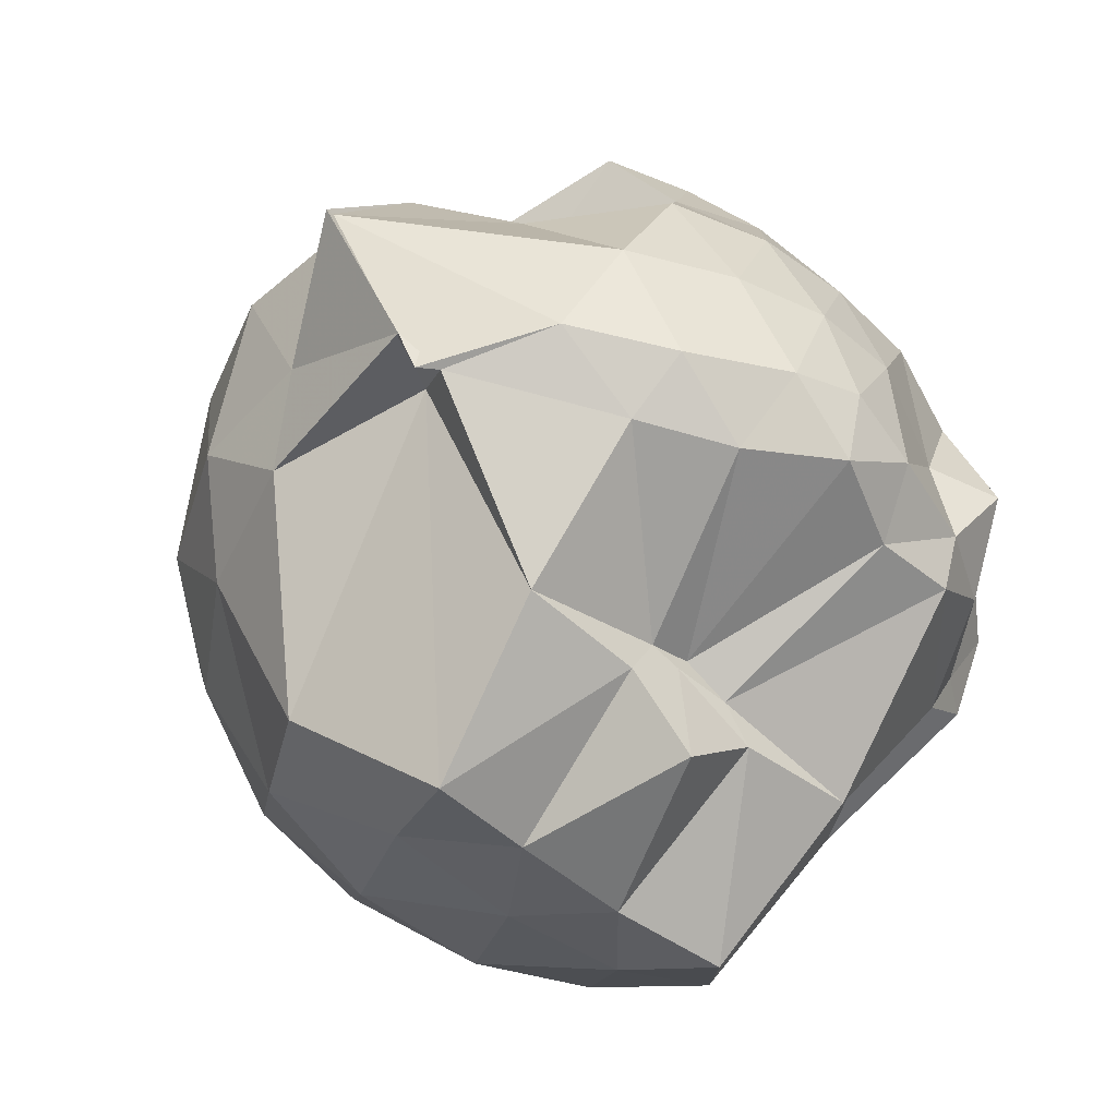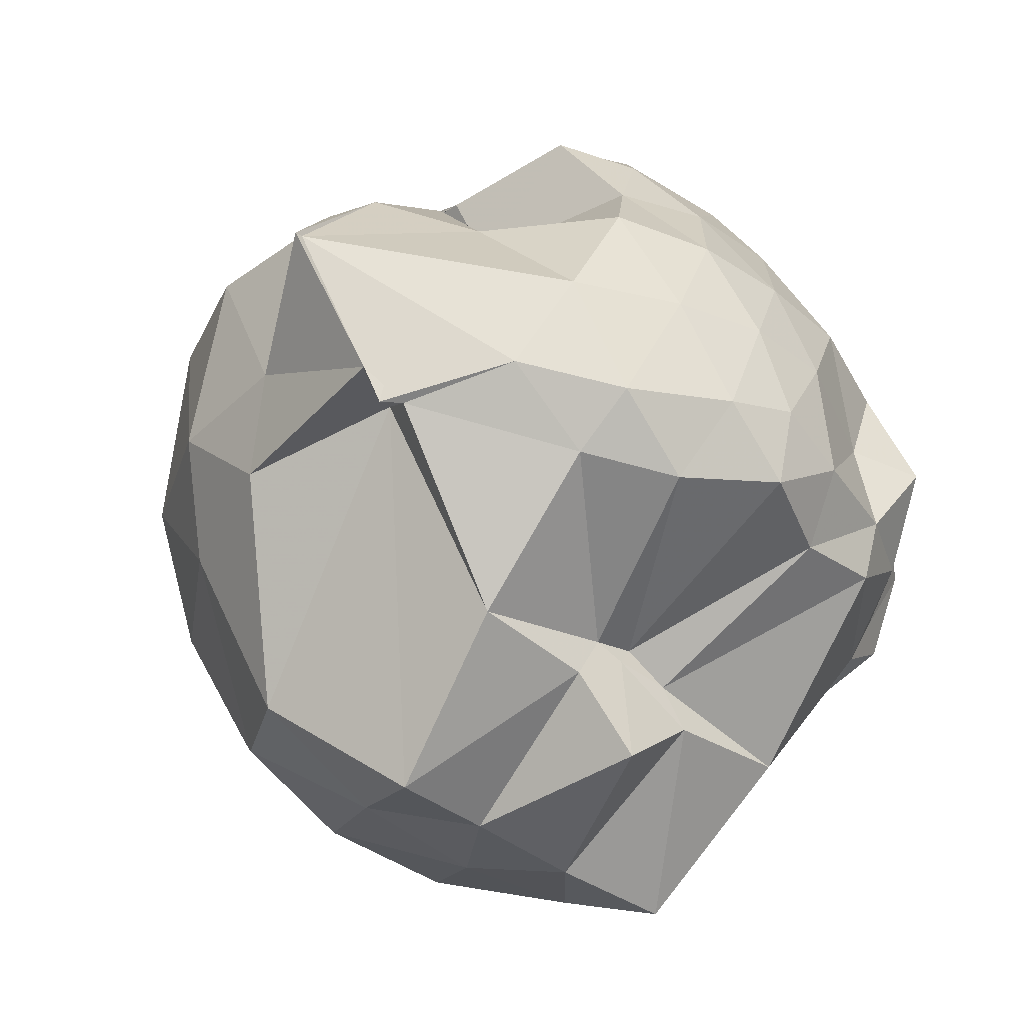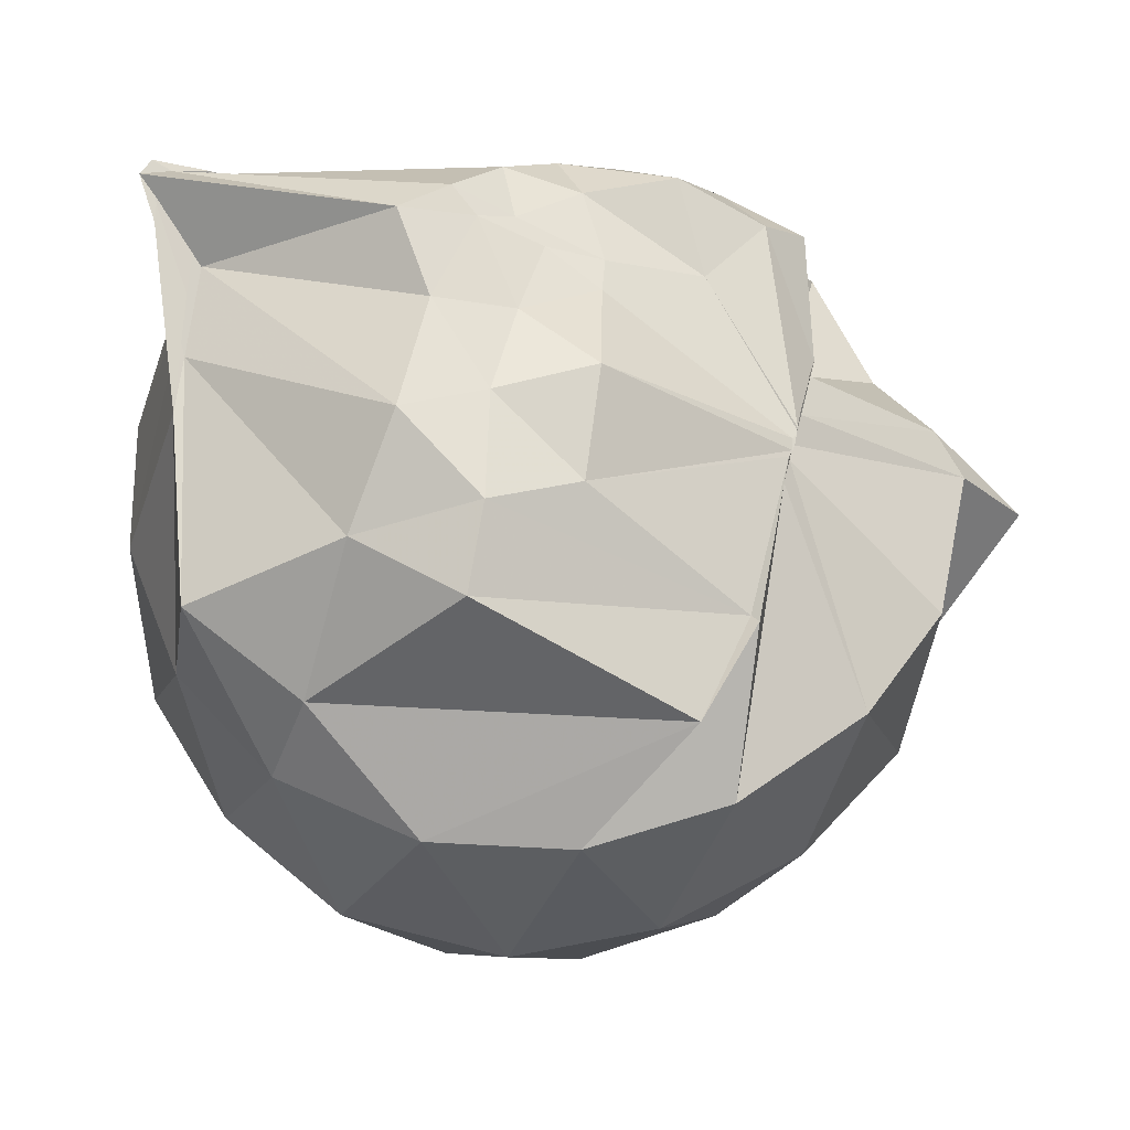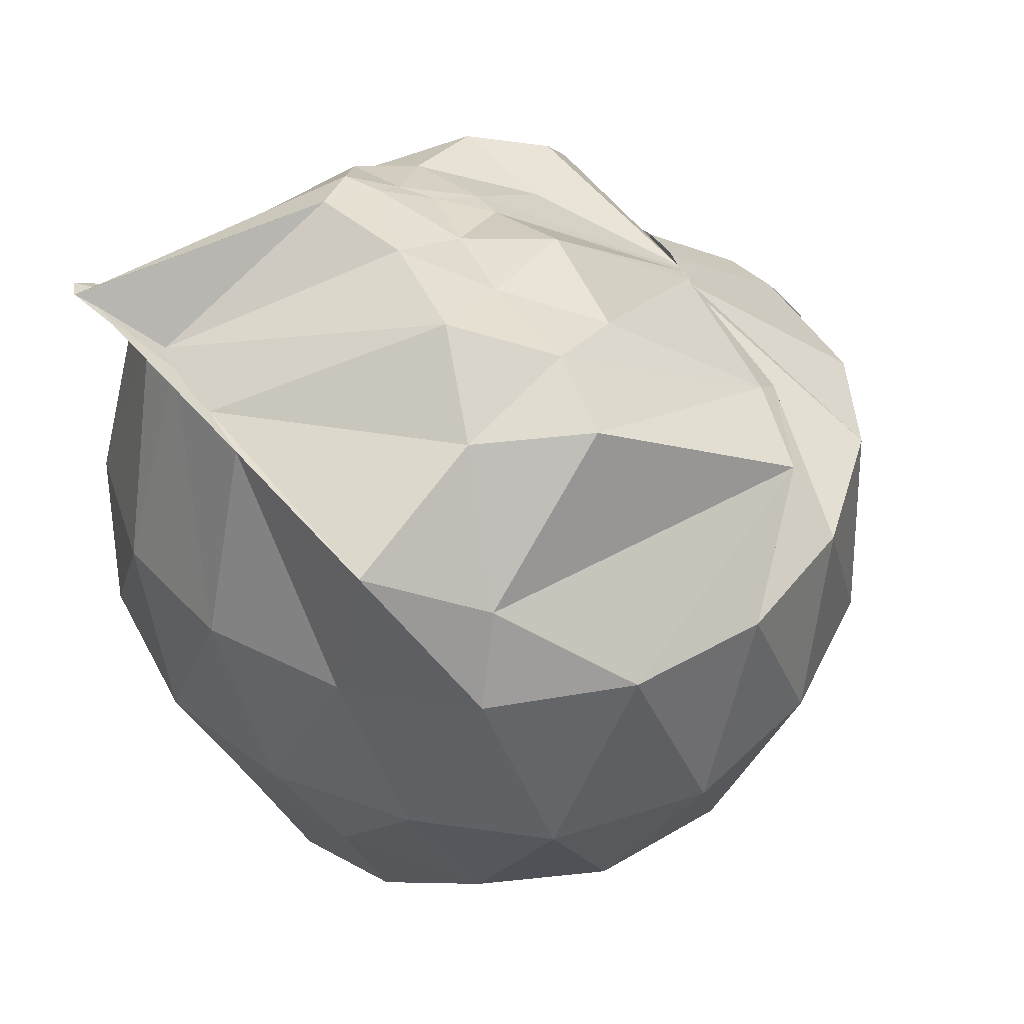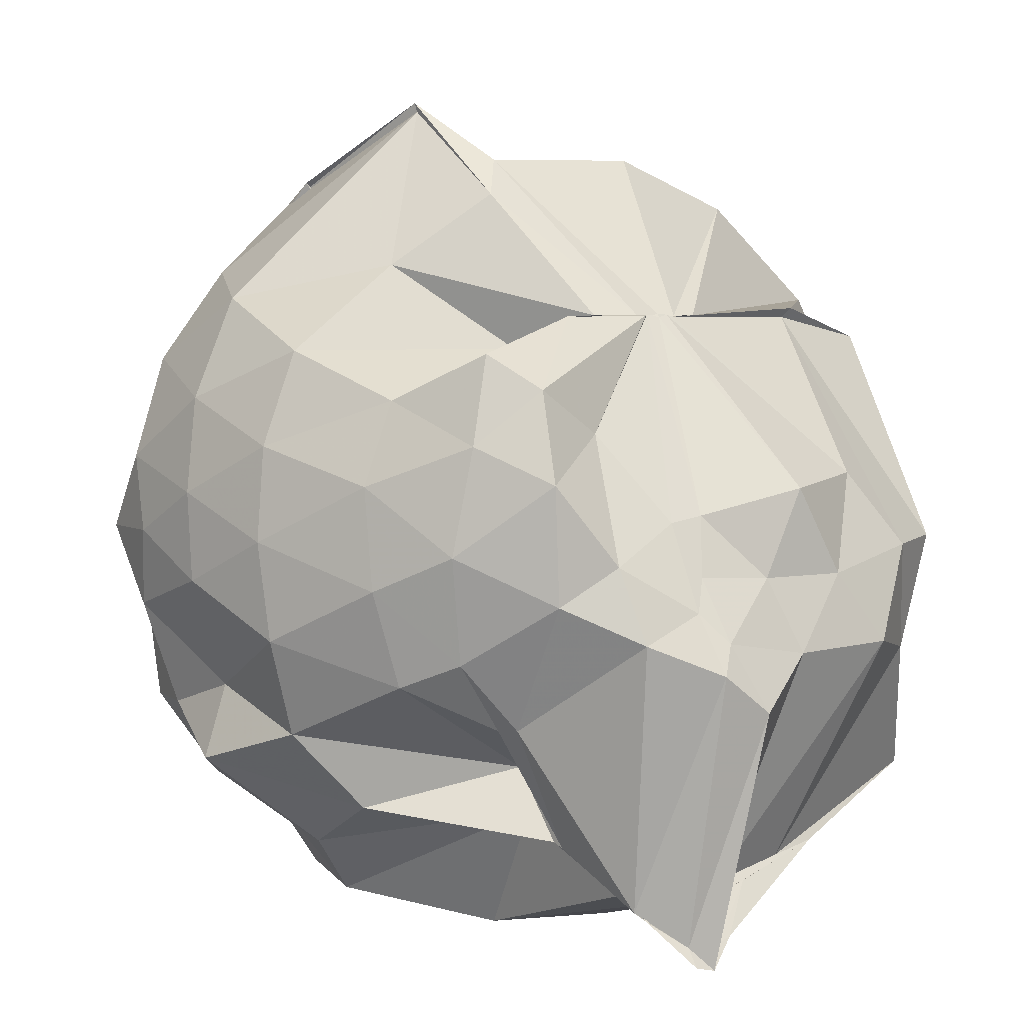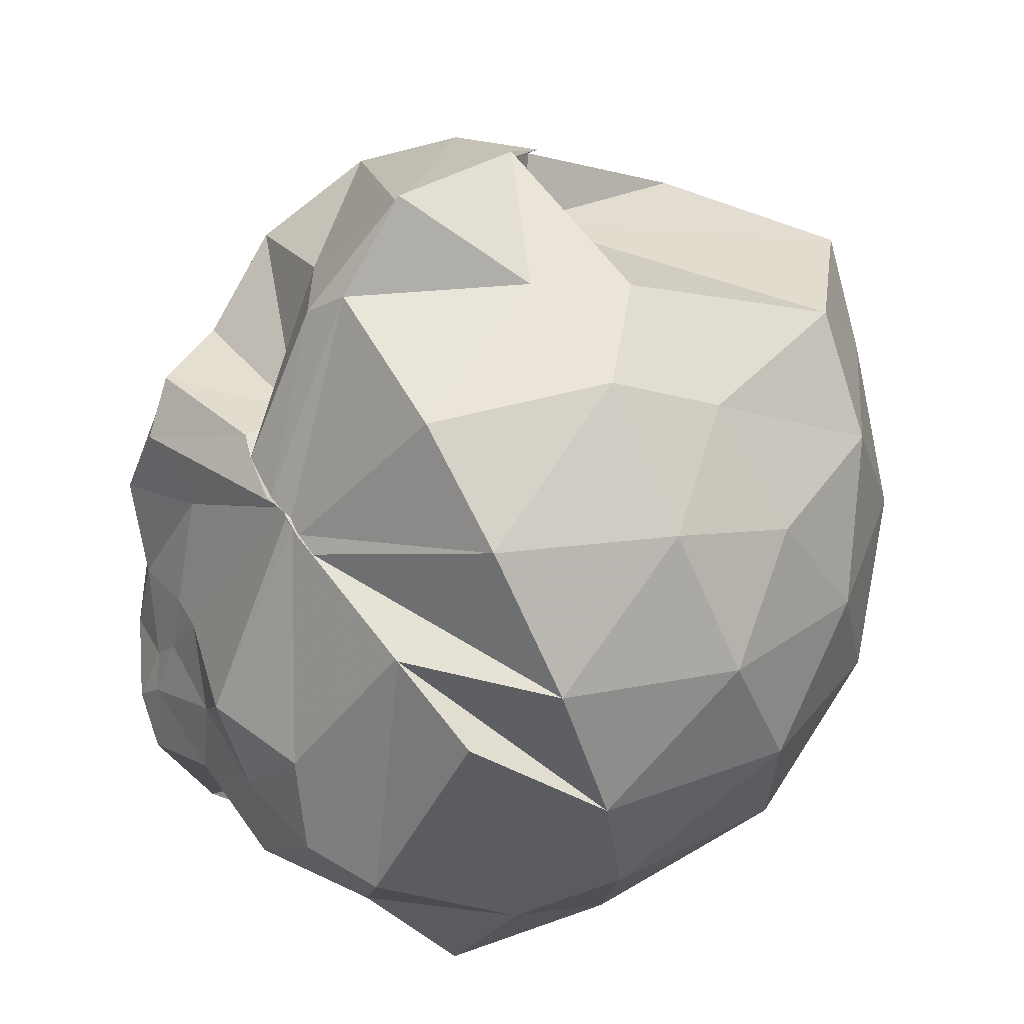
<metadata>
{"format":"obj","ext":"obj","renderer":"f3d","projection":"perspective","resolution":1024,"background":"white","views":[{"elev":-50.0,"azim":-132.0,"up":"+Z"},{"elev":-40.0,"azim":-132.1,"up":"+Z"},{"elev":58.7,"azim":104.3,"up":"+Z"},{"elev":45.5,"azim":68.2,"up":"+Z"},{"elev":3.2,"azim":-42.6,"up":"+Y"},{"elev":61.5,"azim":54.1,"up":"+Y"}]}
</metadata>
<code>
v -0.858 -0.1492 0.7812
v -1.008 -0.07126 -1.209
v 0.07008 -0.0834 0.7374
v -0.2004 0.502 0.4518
v -0.6359 0.4969 0.4668
v -0.6563 0.4986 0.4567
v -0.6625 0.5013 0.4524
v -0.6874 0.5016 0.4508
v -0.7683 0.4971 0.4687
v -0.9575 0.4951 0.4106
v -1.282 0.3992 0.4626
v -1.342 0.1757 0.4822
v -1.383 -0.09236 0.4526
v -1.327 -0.36 0.4183
v -1.19 -0.5327 0.4049
v -1.003 -0.8441 0.4376
v -0.9511 -1 0.6847
v -0.8753 -1.112 0.785
v -0.7686 -1.069 0.7591
v -0.7215 -1.058 0.7536
v -0.437 -0.9031 0.6508
v -0.01957 -0.3814 0.7237
v 0.09143 0.4525 0.4463
v -0.1815 0.5259 0.4682
v -0.5614 0.5014 0.4656
v -0.6298 0.5 0.4624
v -0.6762 0.499 0.4563
v -0.7629 0.5002 0.4595
v -0.8918 0.4974 0.4371
v -0.9872 0.4146 0.2408
v -1.401 0.2855 0.2489
v -1.486 0.07601 0.246
v -1.478 -0.18 0.2656
v -1.401 -0.4205 0.2749
v -0.9961 -0.6569 0.2748
v -1.002 -0.833 0.4065
v -0.965 -0.9385 0.6275
v -0.7277 -0.9714 0.6885
v -0.5927 -0.9457 0.6788
v -0.2893 -0.8825 0.6389
v 0.156 -0.7262 0.5634
v 0.2469 -0.424 0.4171
v 0.3519 0.2447 0.2106
v 0.1497 0.5582 0.2068
v -0.1659 0.8045 0.1836
v -0.4976 0.9226 0.1458
v -0.9257 0.906 0.0976
v -0.9975 0.8108 0.165
v -1.207 0.6284 0.01833
v -1.504 0.4084 -0.004036
v -1.588 0.1712 -0.0226
v -1.604 -0.06695 -0.02756
v -1.576 -0.3158 -0.01572
v -1.486 -0.56 -0.04408
v -1.31 -0.7579 0.02559
v -1.004 -0.7644 0.3159
v -0.9257 -1.094 0.0976
v -0.5434 -1.123 0.1266
v -0.1848 -1.019 0.1554
v 0.1315 -0.7926 0.1793
v 0.3408 -0.4905 0.194
v 0.418 -0.1123 0.2026
v 0.3 0.4293 -0.2325
v 0.02268 0.7192 -0.2348
v -0.3419 0.8916 -0.2994
v -0.6868 0.9011 -0.3034
v -1.001 1.063 -0.1301
v -0.998 1.04 -0.1241
v -1.471 0.5452 -0.3058
v -1.592 0.2898 -0.3033
v -1.639 0.04964 -0.2757
v -1.629 -0.176 -0.2699
v -1.503 -0.4534 -0.3021
v -1.559 -0.6416 -0.3163
v -1.286 -0.8738 -0.1921
v -1.157 -1.021 -0.2331
v -0.7906 -1.135 -0.2816
v -0.3662 -1.102 -0.2864
v 0.001879 -0.9432 -0.2452
v 0.2747 -0.6686 -0.2396
v 0.4284 -0.3332 -0.2958
v 0.4353 0.08676 -0.2957
v 0.0961 0.5324 -0.5392
v -0.2069 0.7302 -0.5399
v -0.5676 0.8404 -0.5317
v -1.062 0.8706 -0.5159
v -1.061 0.816 -0.5976
v -1.338 0.6197 -0.5312
v -1.493 0.3914 -0.5854
v -1.606 0.1357 -0.5493
v -1.63 -0.05602 -0.4847
v -1.592 -0.252 -0.5407
v -1.502 -0.517 -0.5167
v -1.387 -0.7127 -0.5
v -1.143 -0.8933 -0.4563
v -1.077 -0.9897 -0.4699
v -0.556 -1.04 -0.5062
v -0.2302 -0.9556 -0.5153
v 0.06485 -0.7814 -0.5104
v 0.2348 -0.4659 -0.6649
v 0.2931 -0.1229 -0.7067
v 0.2446 0.2183 -0.6599
v -0.1315 -0.0958 0.8186
v -0.2741 0.09385 0.7476
v -0.6569 0.5021 0.4632
v -0.6868 0.5033 0.4609
v -0.709 0.5 0.4567
v -0.7264 0.5001 0.4572
v -1.202 0.3121 0.5768
v -1.232 0.08448 0.6543
v -1.211 -0.2102 0.6453
v -1.177 -0.5293 0.4598
v -0.9683 -0.9804 0.6599
v -0.8751 -1.065 0.7566
v -0.821 -1.124 0.7937
v -0.6841 -0.9403 0.6682
v -0.2803 -0.3362 0.8789
v -0.4063 -0.157 0.8316
v -0.5418 0.06354 0.8207
v -0.6882 0.4952 0.466
v -0.7184 0.503 0.453
v -1.02 0.2032 0.5723
v -1.081 -0.1152 0.7177
v -1.056 -0.3025 0.7882
v -0.8931 -0.3792 0.8961
v -0.7751 -0.4749 0.9298
v -0.5885 -0.3453 0.8747
v -0.6511 -0.1582 0.8082
v -0.8079 0.0004201 0.7285
v -0.9004 -0.01481 0.718
v -0.9018 -0.2316 0.8121
v -0.8438 -0.3056 0.8642
v -0.04845 0.4061 -0.9235
v -0.3371 0.5656 -1.012
v -0.9615 0.7042 -0.4796
v -1.093 0.7667 -0.5941
v -1.337 0.4047 -0.6984
v -1.457 0.1834 -0.7297
v -1.577 -0.05339 -0.6872
v -1.464 -0.2826 -0.7015
v -1.451 -0.5135 -0.6704
v -1.12 -0.8298 -0.5937
v -1.074 -0.7982 -0.4687
v -0.3476 -0.7722 -1.04
v -0.05247 -0.6378 -0.9329
v 0.009277 -0.3048 -1.01
v 0.01467 0.06357 -1.002
v -0.3399 0.2356 -1.171
v -0.6164 0.3343 -1.29
v -1.001 0.4062 -0.9997
v -0.9998 0.02992 -0.9017
v -0.9966 -0.0844 -0.8713
v -1.004 -0.1975 -0.9356
v -0.999 -0.5907 -0.9998
v -0.616 -0.5331 -1.3
v -0.3419 -0.4625 -1.17
v -0.3328 -0.1172 -1.2
v -0.5773 0.05262 -1.262
v -0.9997 0.09819 -1.031
v -1.002 -0.04968 -0.9263
v -0.9997 -0.2726 -1.031
v -0.5715 -0.2495 -1.269
f 3 23 4
f 4 23 24
f 4 24 5
f 5 24 25
f 5 25 6
f 6 25 26
f 6 26 7
f 7 26 27
f 7 27 8
f 8 27 28
f 8 28 9
f 9 28 29
f 9 29 10
f 10 29 30
f 10 30 11
f 11 30 31
f 11 31 12
f 12 31 32
f 12 32 13
f 13 32 33
f 13 33 14
f 14 33 34
f 14 34 15
f 15 34 35
f 15 35 16
f 16 35 36
f 16 36 17
f 17 36 37
f 17 37 18
f 18 37 38
f 18 38 19
f 19 38 39
f 19 39 20
f 20 39 40
f 20 40 21
f 21 40 41
f 21 41 22
f 22 41 42
f 22 42 3
f 3 42 23
f 23 43 24
f 24 43 44
f 24 44 25
f 25 44 45
f 25 45 26
f 26 45 46
f 26 46 27
f 27 46 47
f 27 47 28
f 28 47 48
f 28 48 29
f 29 48 49
f 29 49 30
f 30 49 50
f 30 50 31
f 31 50 51
f 31 51 32
f 32 51 52
f 32 52 33
f 33 52 53
f 33 53 34
f 34 53 54
f 34 54 35
f 35 54 55
f 35 55 36
f 36 55 56
f 36 56 37
f 37 56 57
f 37 57 38
f 38 57 58
f 38 58 39
f 39 58 59
f 39 59 40
f 40 59 60
f 40 60 41
f 41 60 61
f 41 61 42
f 42 61 62
f 42 62 23
f 23 62 43
f 43 63 44
f 44 63 64
f 44 64 45
f 45 64 65
f 45 65 46
f 46 65 66
f 46 66 47
f 47 66 67
f 47 67 48
f 48 67 68
f 48 68 49
f 49 68 69
f 49 69 50
f 50 69 70
f 50 70 51
f 51 70 71
f 51 71 52
f 52 71 72
f 52 72 53
f 53 72 73
f 53 73 54
f 54 73 74
f 54 74 55
f 55 74 75
f 55 75 56
f 56 75 76
f 56 76 57
f 57 76 77
f 57 77 58
f 58 77 78
f 58 78 59
f 59 78 79
f 59 79 60
f 60 79 80
f 60 80 61
f 61 80 81
f 61 81 62
f 62 81 82
f 62 82 43
f 43 82 63
f 63 83 64
f 64 83 84
f 64 84 65
f 65 84 85
f 65 85 66
f 66 85 86
f 66 86 67
f 67 86 87
f 67 87 68
f 68 87 88
f 68 88 69
f 69 88 89
f 69 89 70
f 70 89 90
f 70 90 71
f 71 90 91
f 71 91 72
f 72 91 92
f 72 92 73
f 73 92 93
f 73 93 74
f 74 93 94
f 74 94 75
f 75 94 95
f 75 95 76
f 76 95 96
f 76 96 77
f 77 96 97
f 77 97 78
f 78 97 98
f 78 98 79
f 79 98 99
f 79 99 80
f 80 99 100
f 80 100 81
f 81 100 101
f 81 101 82
f 82 101 102
f 82 102 63
f 63 102 83
f 103 104 118
f 104 119 118
f 104 105 119
f 105 120 119
f 105 106 120
f 106 107 120
f 107 121 120
f 107 108 121
f 108 122 121
f 108 109 122
f 109 110 122
f 110 123 122
f 110 111 123
f 111 124 123
f 111 112 124
f 112 113 124
f 113 125 124
f 113 114 125
f 114 126 125
f 114 115 126
f 115 116 126
f 116 127 126
f 116 117 127
f 117 118 127
f 117 103 118
f 118 119 128
f 119 129 128
f 119 120 129
f 120 121 129
f 121 130 129
f 121 122 130
f 122 123 130
f 123 131 130
f 123 124 131
f 124 125 131
f 125 132 131
f 125 126 132
f 126 127 132
f 127 128 132
f 127 118 128
f 133 148 134
f 134 148 149
f 134 149 135
f 135 149 150
f 135 150 136
f 136 150 137
f 137 150 151
f 137 151 138
f 138 151 152
f 138 152 139
f 139 152 140
f 140 152 153
f 140 153 141
f 141 153 154
f 141 154 142
f 142 154 143
f 143 154 155
f 143 155 144
f 144 155 156
f 144 156 145
f 145 156 146
f 146 156 157
f 146 157 147
f 147 157 148
f 147 148 133
f 148 158 149
f 149 158 159
f 149 159 150
f 150 159 151
f 151 159 160
f 151 160 152
f 152 160 153
f 153 160 161
f 153 161 154
f 154 161 155
f 155 161 162
f 155 162 156
f 156 162 157
f 157 162 158
f 157 158 148
f 3 4 103
f 103 4 104
f 4 5 104
f 104 5 105
f 5 6 105
f 105 6 106
f 6 7 106
f 7 8 106
f 106 8 107
f 8 9 107
f 107 9 108
f 9 10 108
f 108 10 109
f 10 11 109
f 11 12 109
f 109 12 110
f 12 13 110
f 110 13 111
f 13 14 111
f 111 14 112
f 14 15 112
f 15 16 112
f 112 16 113
f 16 17 113
f 113 17 114
f 17 18 114
f 114 18 115
f 18 19 115
f 19 20 115
f 115 20 116
f 20 21 116
f 116 21 117
f 21 22 117
f 117 22 103
f 22 3 103
f 83 133 84
f 84 133 134
f 84 134 85
f 85 134 135
f 85 135 86
f 86 135 136
f 86 136 87
f 87 136 88
f 88 136 137
f 88 137 89
f 89 137 138
f 89 138 90
f 90 138 139
f 90 139 91
f 91 139 92
f 92 139 140
f 92 140 93
f 93 140 141
f 93 141 94
f 94 141 142
f 94 142 95
f 95 142 96
f 96 142 143
f 96 143 97
f 97 143 144
f 97 144 98
f 98 144 145
f 98 145 99
f 99 145 100
f 100 145 146
f 100 146 101
f 101 146 147
f 101 147 102
f 102 147 133
f 102 133 83
f 128 129 1
f 129 130 1
f 130 131 1
f 131 132 1
f 132 128 1
f 159 158 2
f 160 159 2
f 161 160 2
f 162 161 2
f 158 162 2

</code>
